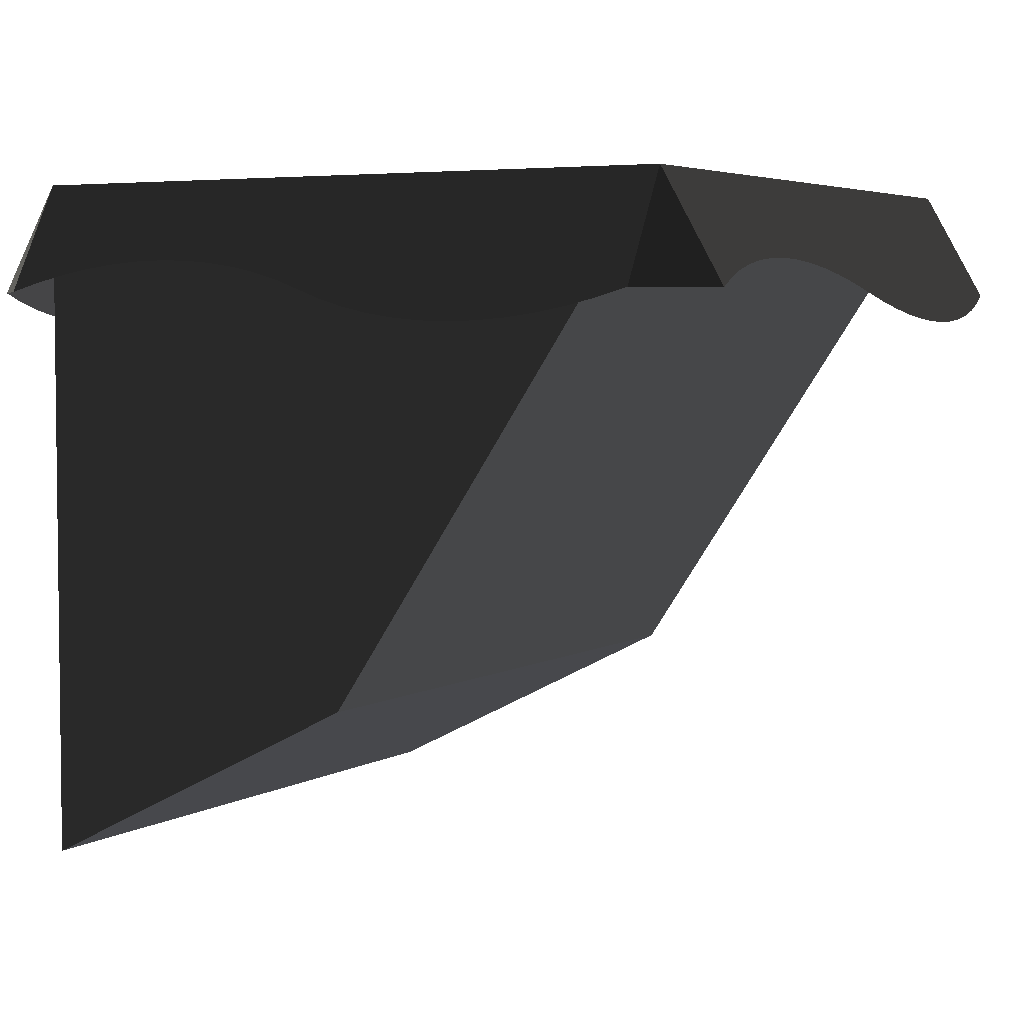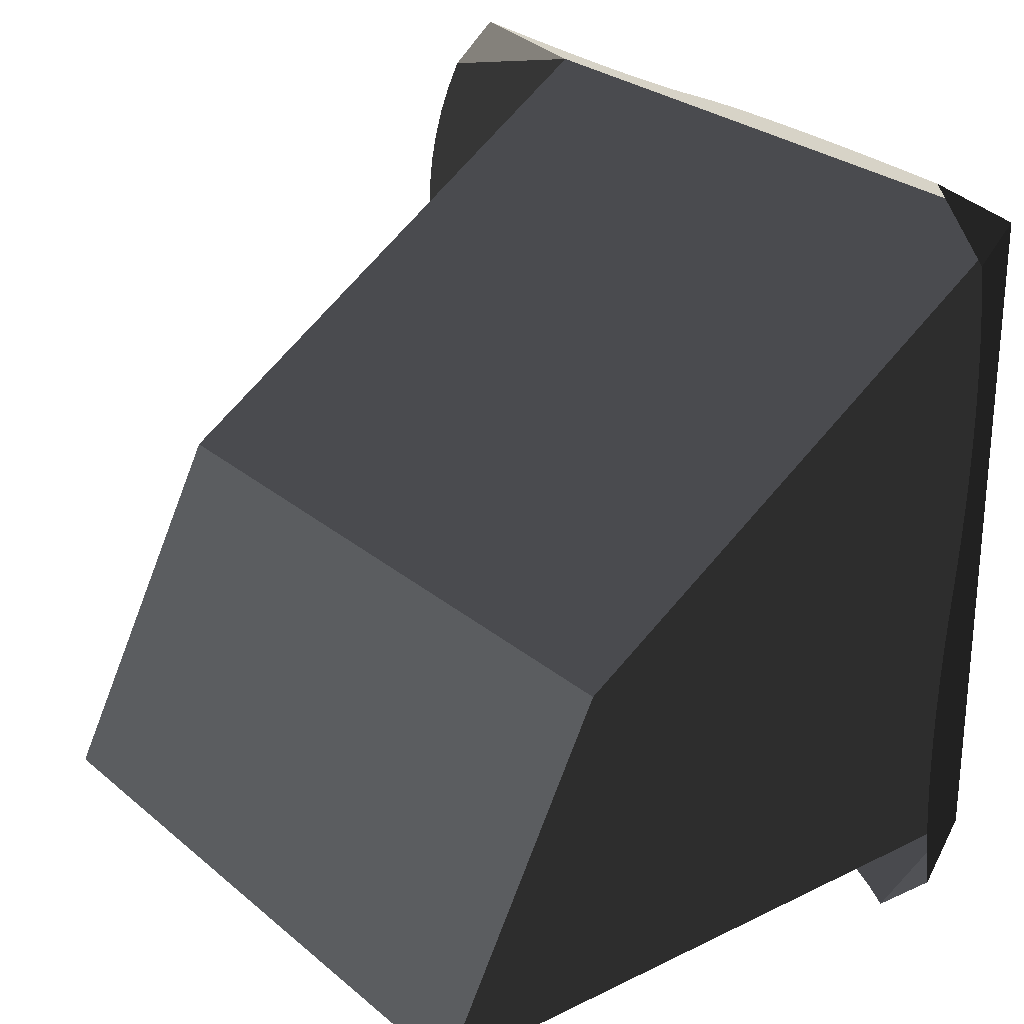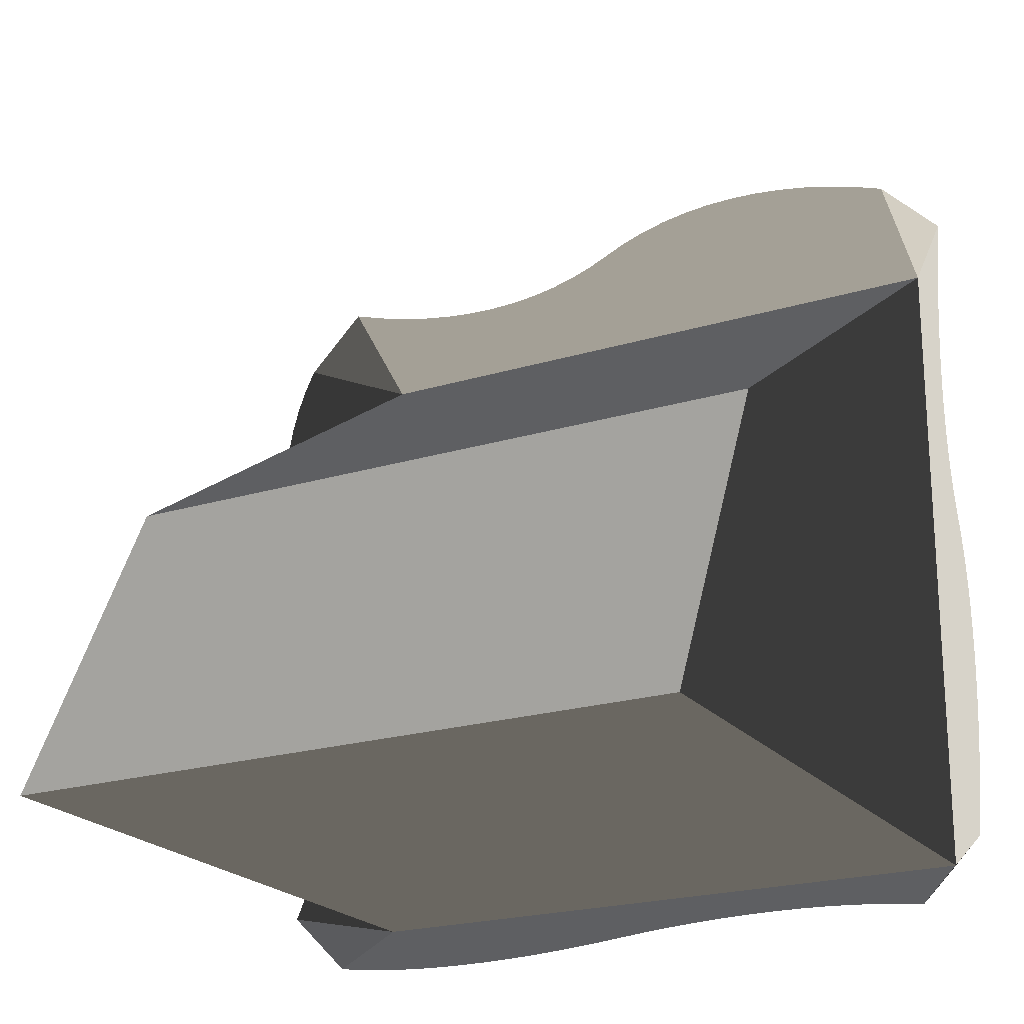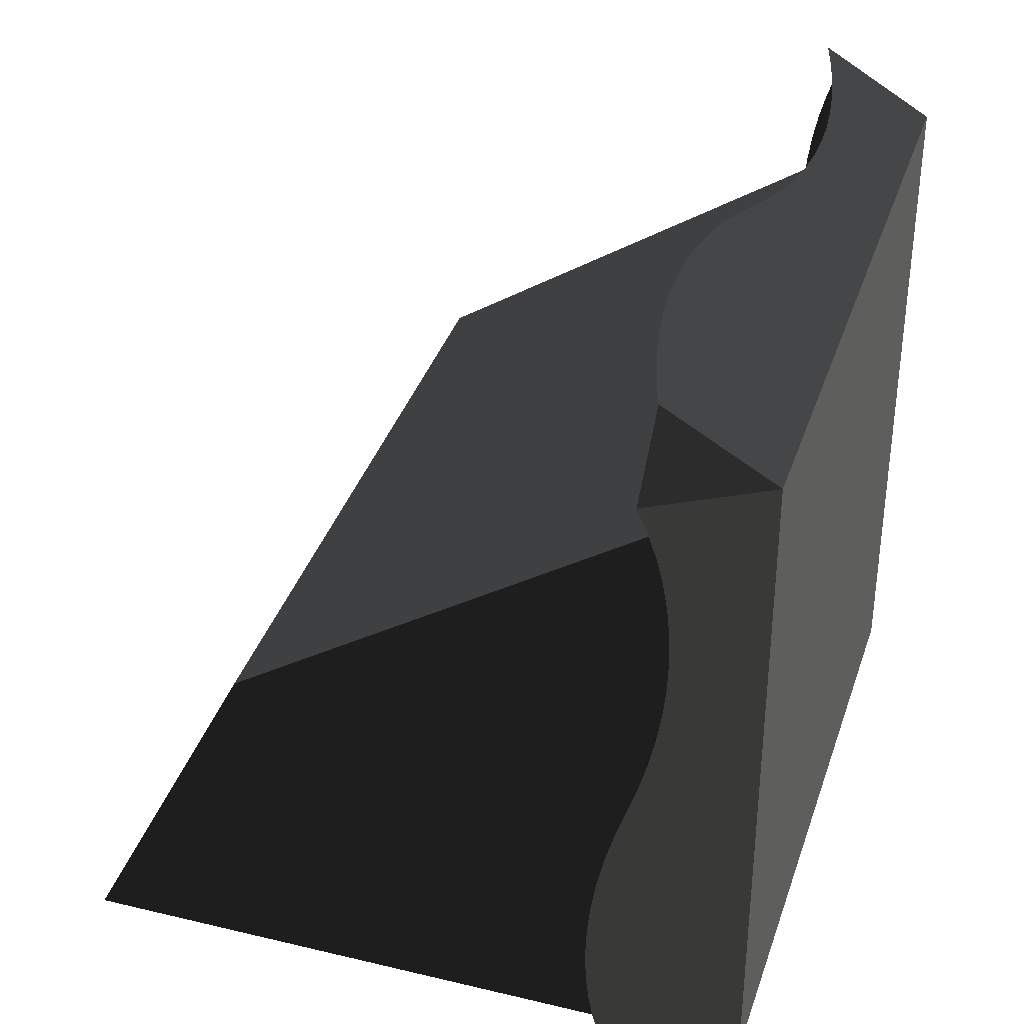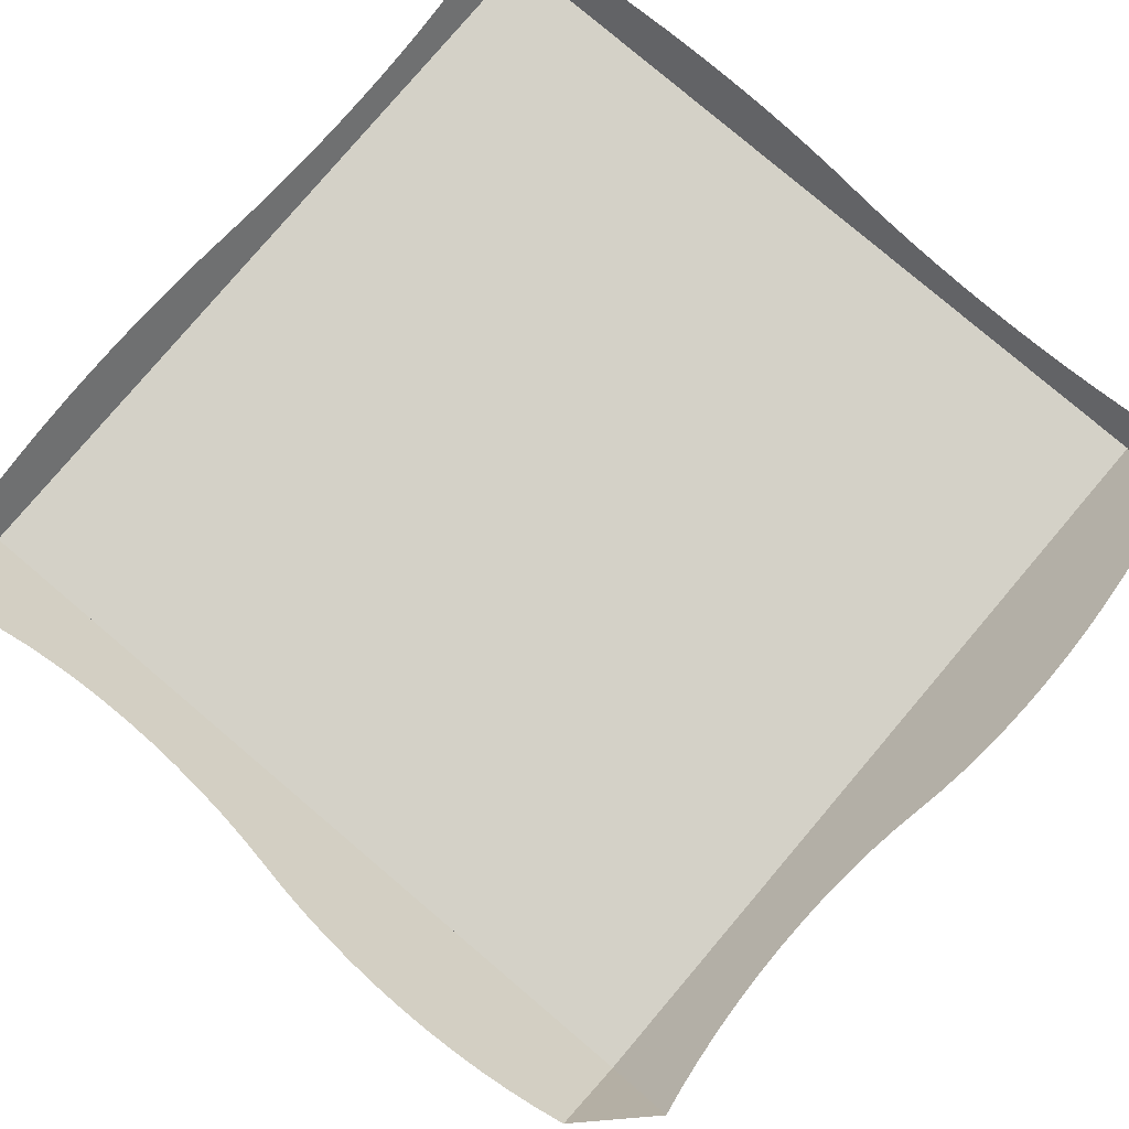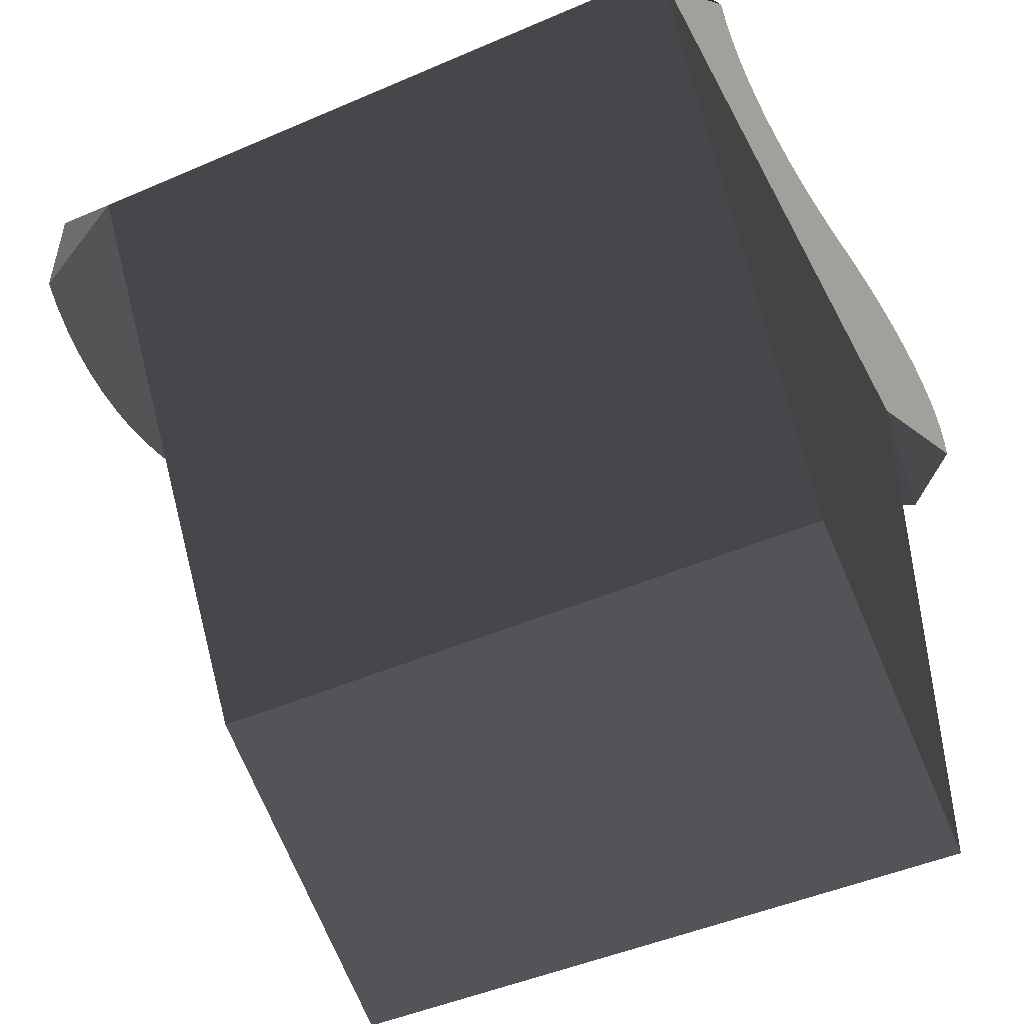
<metadata>
{"format":"obj","ext":"obj","renderer":"f3d","projection":"perspective","resolution":1024,"background":"white","views":[{"elev":4.3,"azim":-60.6,"up":"+Y"},{"elev":26.7,"azim":52.3,"up":"+Z"},{"elev":-21.5,"azim":28.4,"up":"+Z"},{"elev":36.6,"azim":107.4,"up":"+Z"},{"elev":79.8,"azim":40.3,"up":"+Y"},{"elev":-46.4,"azim":26.3,"up":"+Y"}]}
</metadata>
<code>
g blockSnowCliff
v 0 1 -1
v 1 1 -1
v 4.678e-13 1 5.053e-13
v 1 1 -1.444e-15
v 1.092 0.8415 1.309e-12
v 1.084 0.8546 -0.03999
v 1.078 0.8654 -0.08089
v 1.073 0.8739 -0.1225
v 1.069 0.8799 -0.1647
v 1.067 0.8836 -0.2073
v 1.067 0.8848 -0.25
v 1.067 0.8836 -0.2927
v 1.069 0.8799 -0.3353
v 1.073 0.8739 -0.3775
v 1.078 0.8654 -0.4191
v 1.084 0.8546 -0.46
v 1.092 0.8415 -0.5
v 1.099 0.8284 -0.54
v 1.105 0.8176 -0.5809
v 1.11 0.8091 -0.6225
v 1.114 0.8031 -0.6647
v 1.116 0.7994 -0.7073
v 1.117 0.7982 -0.75
v 1.116 0.7994 -0.7927
v 1.114 0.8031 -0.8353
v 1.11 0.8091 -0.8775
v 1.105 0.8176 -0.9191
v 1.099 0.8284 -0.96
v 1.092 0.8415 -1
v -0.09151 0.8415 2.727e-09
v -0.09908 0.8284 -0.03999
v -0.1053 0.8176 -0.08089
v -0.1102 0.8091 -0.1225
v -0.1137 0.8031 -0.1647
v -0.1158 0.7994 -0.2073
v -0.1165 0.7982 -0.25
v -0.1158 0.7994 -0.2927
v -0.1137 0.8031 -0.3353
v -0.1102 0.8091 -0.3775
v -0.1053 0.8176 -0.4191
v -0.08394 0.8546 -0.54
v -0.09908 0.8284 -0.46
v -0.09151 0.8415 -0.5
v -0.07771 0.8654 -0.5809
v -0.07283 0.8739 -0.6225
v -0.06932 0.8799 -0.6647
v -0.06722 0.8836 -0.7073
v -0.06651 0.8848 -0.75
v -0.06722 0.8836 -0.7927
v -0.06932 0.8799 -0.8353
v -0.07283 0.8739 -0.8775
v -0.07771 0.8654 -0.9191
v -0.08394 0.8546 -0.96
v -0.09151 0.8415 -1
v 0.25 0.7982 -1.117
v 0.2927 0.7994 -1.116
v 0.2073 0.7994 -1.116
v 0.3353 0.8031 -1.114
v 0.1647 0.8031 -1.114
v 0.3775 0.8091 -1.11
v 0.1225 0.8091 -1.11
v 0.4191 0.8176 -1.105
v 0.08089 0.8176 -1.105
v 0.46 0.8284 -1.099
v 0.03999 0.8284 -1.099
v 0.5 0.8415 -1.092
v 1.236e-12 0.8415 -1.092
v 0.54 0.8546 -1.084
v 0.5809 0.8654 -1.078
v 0.6225 0.8739 -1.073
v 0.6647 0.8799 -1.069
v 0.7073 0.8836 -1.067
v 0.75 0.8848 -1.067
v 0.7927 0.8836 -1.067
v 0.8353 0.8799 -1.069
v 0.8775 0.8739 -1.073
v 0.9191 0.8654 -1.078
v 0.96 0.8546 -1.084
v 1 0.8415 -1.092
v 0.75 0.7982 0.1165
v 0.7073 0.7994 0.1158
v 0.7927 0.7994 0.1158
v 0.6647 0.8031 0.1137
v 0.8353 0.8031 0.1137
v 0.6225 0.8091 0.1102
v 0.8775 0.8091 0.1102
v 0.5809 0.8176 0.1053
v 0.9191 0.8176 0.1053
v 0.54 0.8284 0.09908
v 0.96 0.8284 0.09908
v 0.5 0.8415 0.09151
v 1 0.8415 0.09151
v 0.46 0.8546 0.08394
v 0.4191 0.8654 0.07771
v 0.3775 0.8739 0.07283
v 0.3353 0.8799 0.06932
v 0.2927 0.8836 0.06722
v 0.25 0.8848 0.06651
v 0.2073 0.8836 0.06722
v 0.1647 0.8799 0.06932
v 0.1225 0.8739 0.07283
v 0.08089 0.8654 0.07771
v 0.03999 0.8546 0.08394
v 1.362e-09 0.8415 0.09151
v 0 0 -1
v 5.472e-13 0.25 -0.5
v 1 0 -1
v 1 0.25 -0.5
f 2 1 3
f 3 4 2
f 4 5 6
f 6 7 4
f 7 8 4
f 8 9 4
f 9 2 4
f 9 10 2
f 10 11 2
f 11 12 2
f 12 13 2
f 13 14 2
f 14 15 2
f 15 16 2
f 16 17 2
f 17 18 2
f 18 19 2
f 19 20 2
f 20 21 2
f 21 22 2
f 22 23 2
f 23 24 2
f 24 25 2
f 25 26 2
f 26 27 2
f 27 28 2
f 28 29 2
f 31 30 3
f 3 1 31
f 1 32 31
f 1 33 32
f 1 34 33
f 1 35 34
f 1 36 35
f 1 37 36
f 1 38 37
f 1 39 38
f 1 40 39
f 1 41 40
f 41 42 40
f 41 43 42
f 1 44 41
f 1 45 44
f 1 46 45
f 1 47 46
f 1 48 47
f 1 49 48
f 1 50 49
f 1 51 50
f 1 52 51
f 1 53 52
f 1 54 53
f 56 55 57
f 57 58 56
f 57 59 58
f 59 60 58
f 59 61 60
f 61 62 60
f 61 63 62
f 63 64 62
f 63 65 64
f 65 66 64
f 65 67 66
f 67 68 66
f 67 1 68
f 1 69 68
f 1 70 69
f 1 71 70
f 1 72 71
f 1 73 72
f 73 1 2
f 74 73 2
f 75 74 2
f 76 75 2
f 77 76 2
f 78 77 2
f 2 79 78
f 81 80 82
f 82 83 81
f 82 84 83
f 84 85 83
f 84 86 85
f 86 87 85
f 86 88 87
f 88 89 87
f 88 90 89
f 90 91 89
f 90 92 91
f 92 93 91
f 92 4 93
f 4 94 93
f 4 95 94
f 4 96 95
f 4 97 96
f 4 98 97
f 98 4 3
f 99 98 3
f 100 99 3
f 101 100 3
f 102 101 3
f 103 102 3
f 3 104 103
f 92 5 4
f 2 29 79
f 67 54 1
f 30 104 3
f 106 105 107
f 107 108 106
f 107 105 1
f 1 2 107
f 2 4 108
f 108 107 2
f 3 106 108
f 108 4 3
f 106 3 1
f 1 105 106
g blockSnowCliff
f 2 1 3
f 3 4 2
f 4 5 6
f 6 7 4
f 7 8 4
f 8 9 4
f 9 2 4
f 9 10 2
f 10 11 2
f 11 12 2
f 12 13 2
f 13 14 2
f 14 15 2
f 15 16 2
f 16 17 2
f 17 18 2
f 18 19 2
f 19 20 2
f 20 21 2
f 21 22 2
f 22 23 2
f 23 24 2
f 24 25 2
f 25 26 2
f 26 27 2
f 27 28 2
f 28 29 2
f 31 30 3
f 3 1 31
f 1 32 31
f 1 33 32
f 1 34 33
f 1 35 34
f 1 36 35
f 1 37 36
f 1 38 37
f 1 39 38
f 1 40 39
f 1 41 40
f 41 42 40
f 41 43 42
f 1 44 41
f 1 45 44
f 1 46 45
f 1 47 46
f 1 48 47
f 1 49 48
f 1 50 49
f 1 51 50
f 1 52 51
f 1 53 52
f 1 54 53
f 56 55 57
f 57 58 56
f 57 59 58
f 59 60 58
f 59 61 60
f 61 62 60
f 61 63 62
f 63 64 62
f 63 65 64
f 65 66 64
f 65 67 66
f 67 68 66
f 67 1 68
f 1 69 68
f 1 70 69
f 1 71 70
f 1 72 71
f 1 73 72
f 73 1 2
f 74 73 2
f 75 74 2
f 76 75 2
f 77 76 2
f 78 77 2
f 2 79 78
f 81 80 82
f 82 83 81
f 82 84 83
f 84 85 83
f 84 86 85
f 86 87 85
f 86 88 87
f 88 89 87
f 88 90 89
f 90 91 89
f 90 92 91
f 92 93 91
f 92 4 93
f 4 94 93
f 4 95 94
f 4 96 95
f 4 97 96
f 4 98 97
f 98 4 3
f 99 98 3
f 100 99 3
f 101 100 3
f 102 101 3
f 103 102 3
f 3 104 103
f 92 5 4
f 2 29 79
f 67 54 1
f 30 104 3
f 106 105 107
f 107 108 106
f 107 105 1
f 1 2 107
f 2 4 108
f 108 107 2
f 3 106 108
f 108 4 3
f 106 3 1
f 1 105 106

</code>
